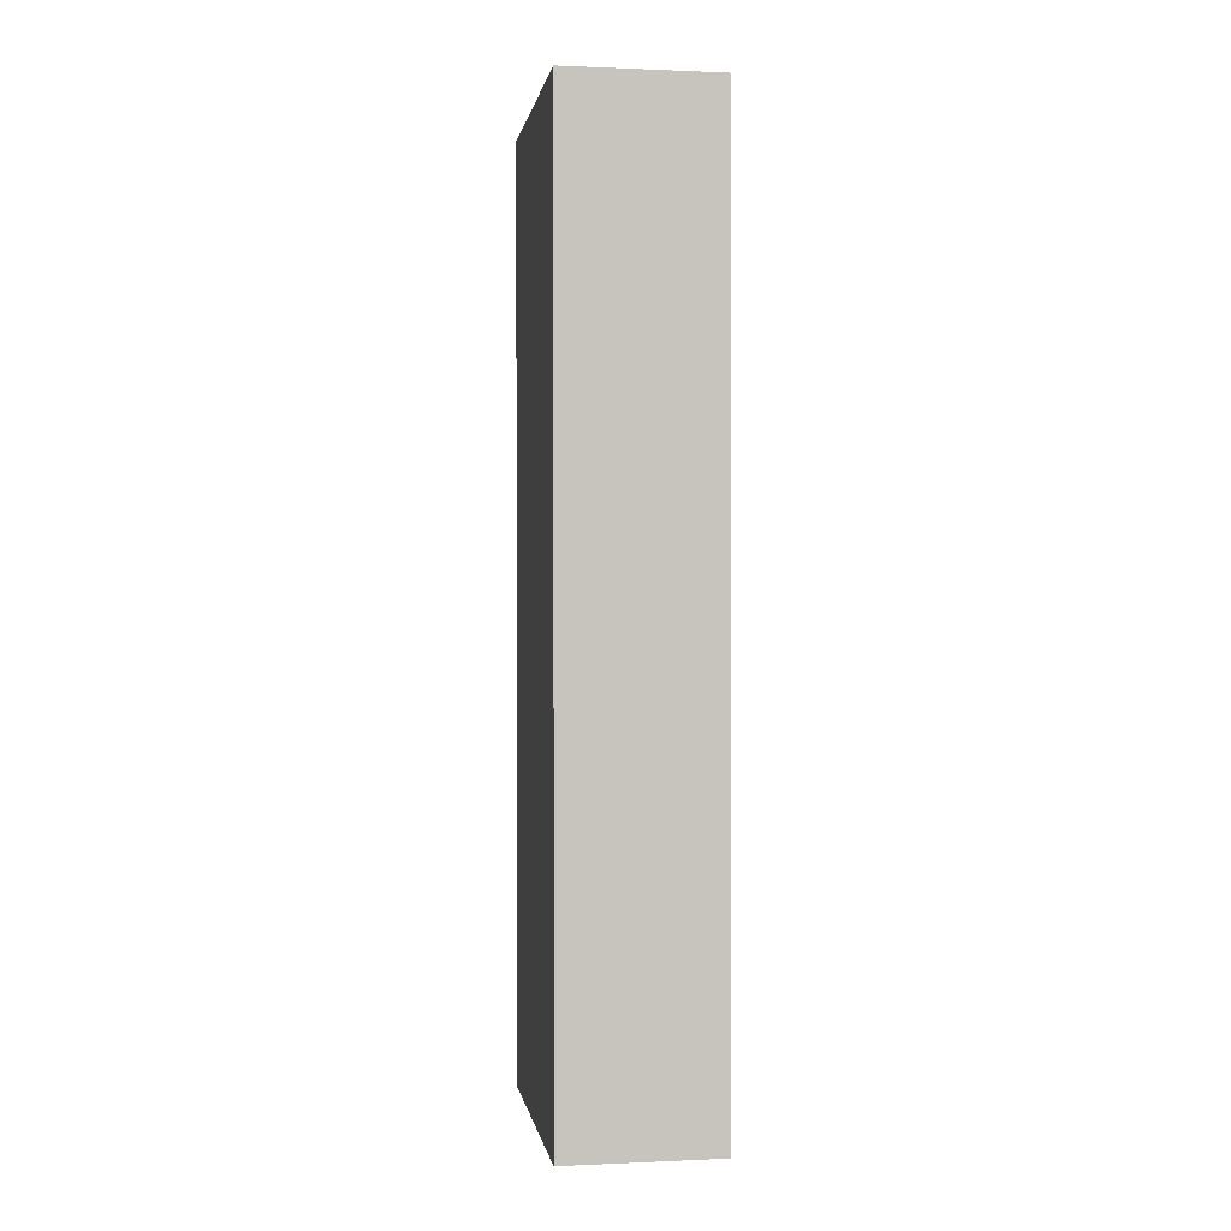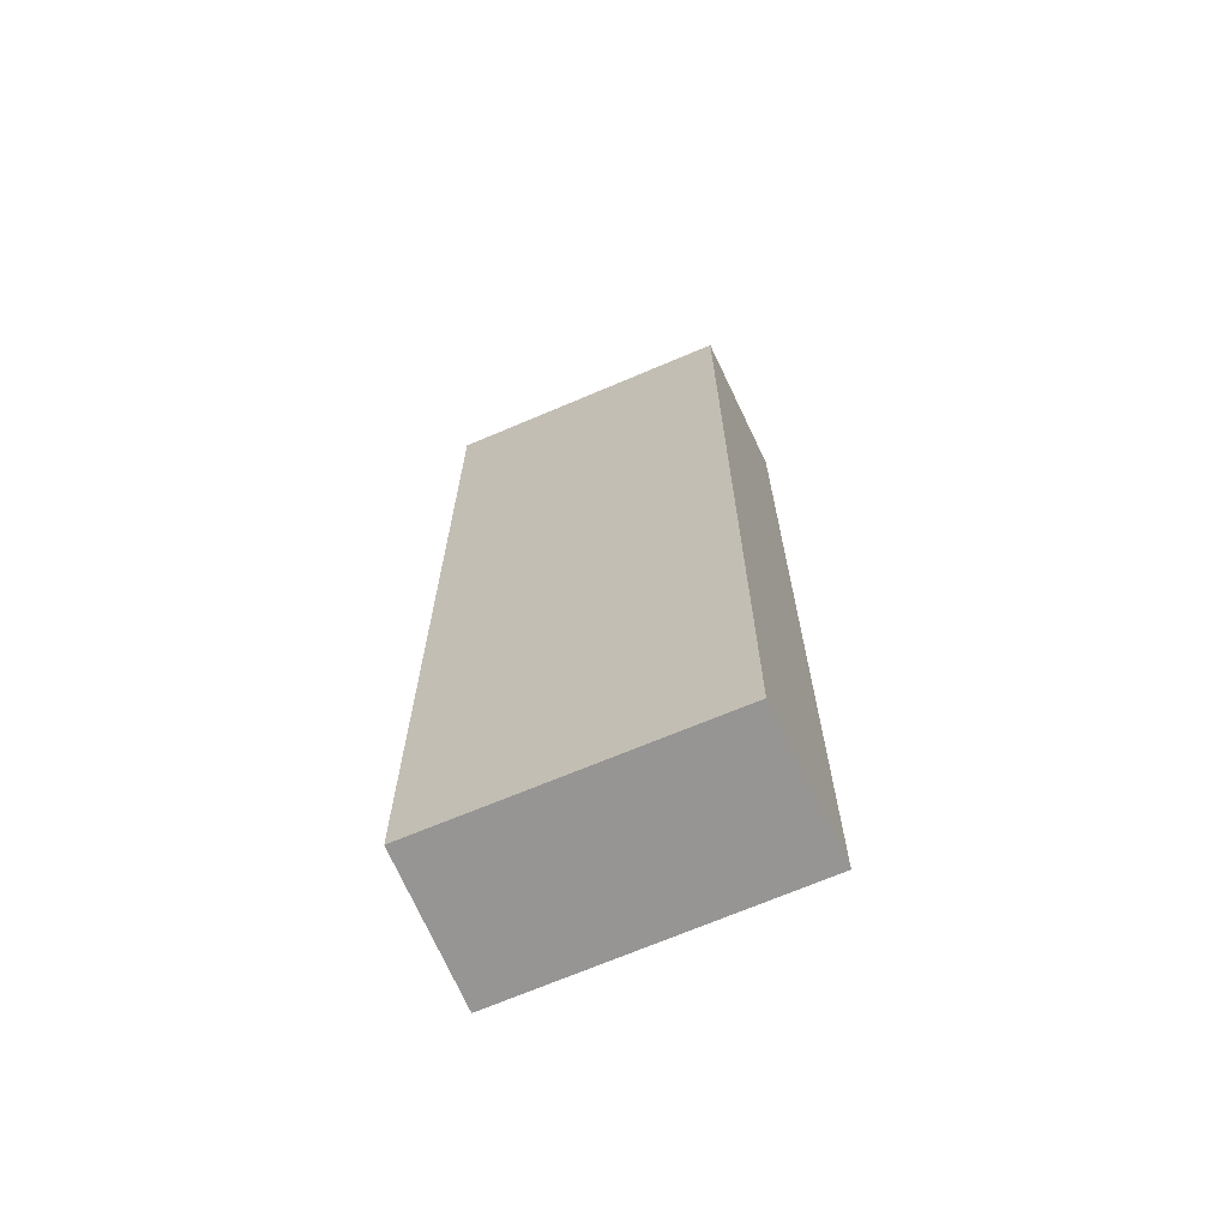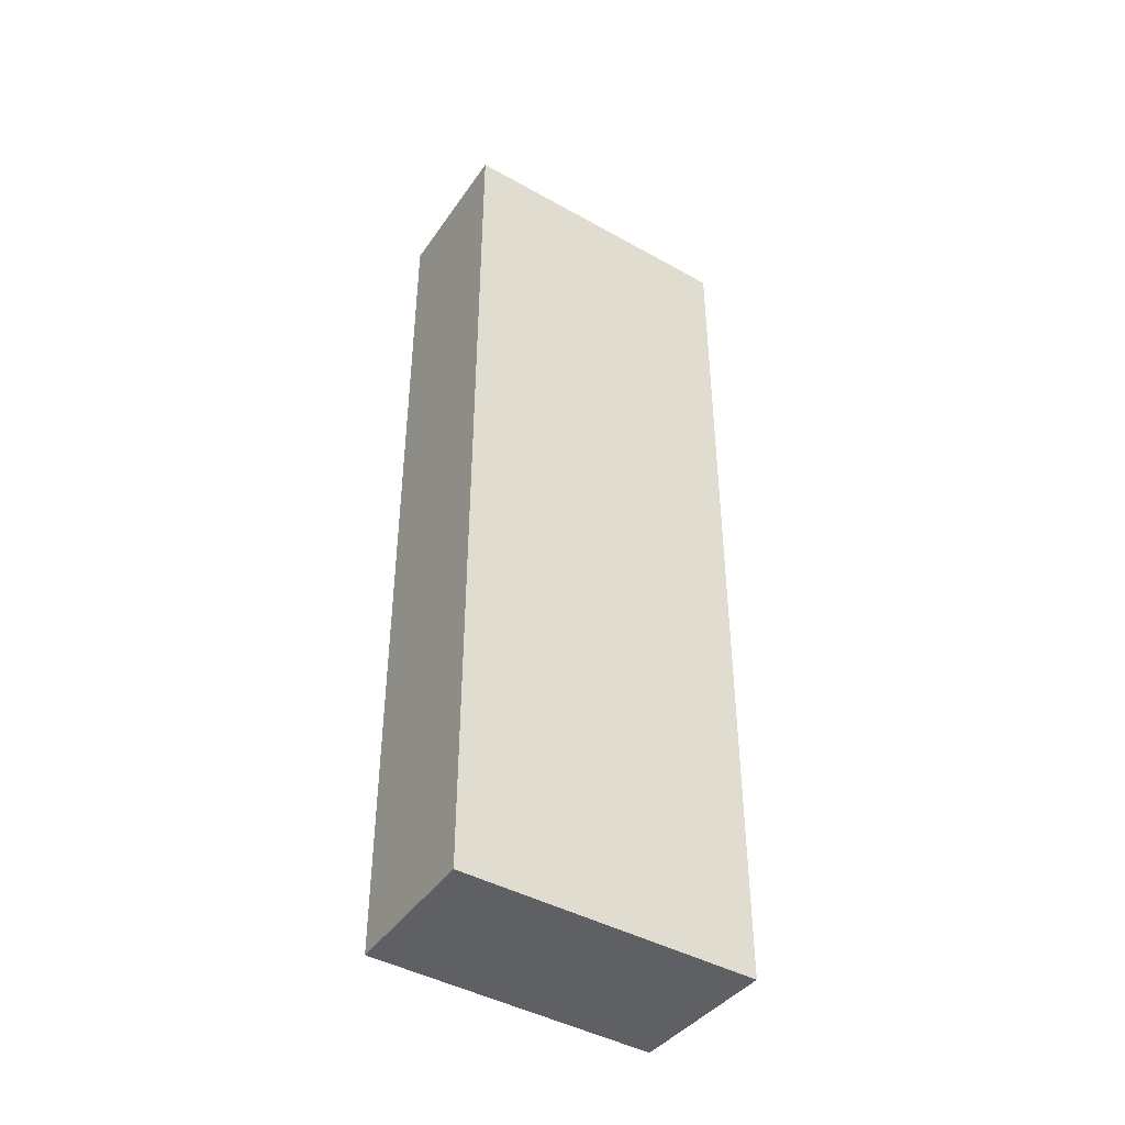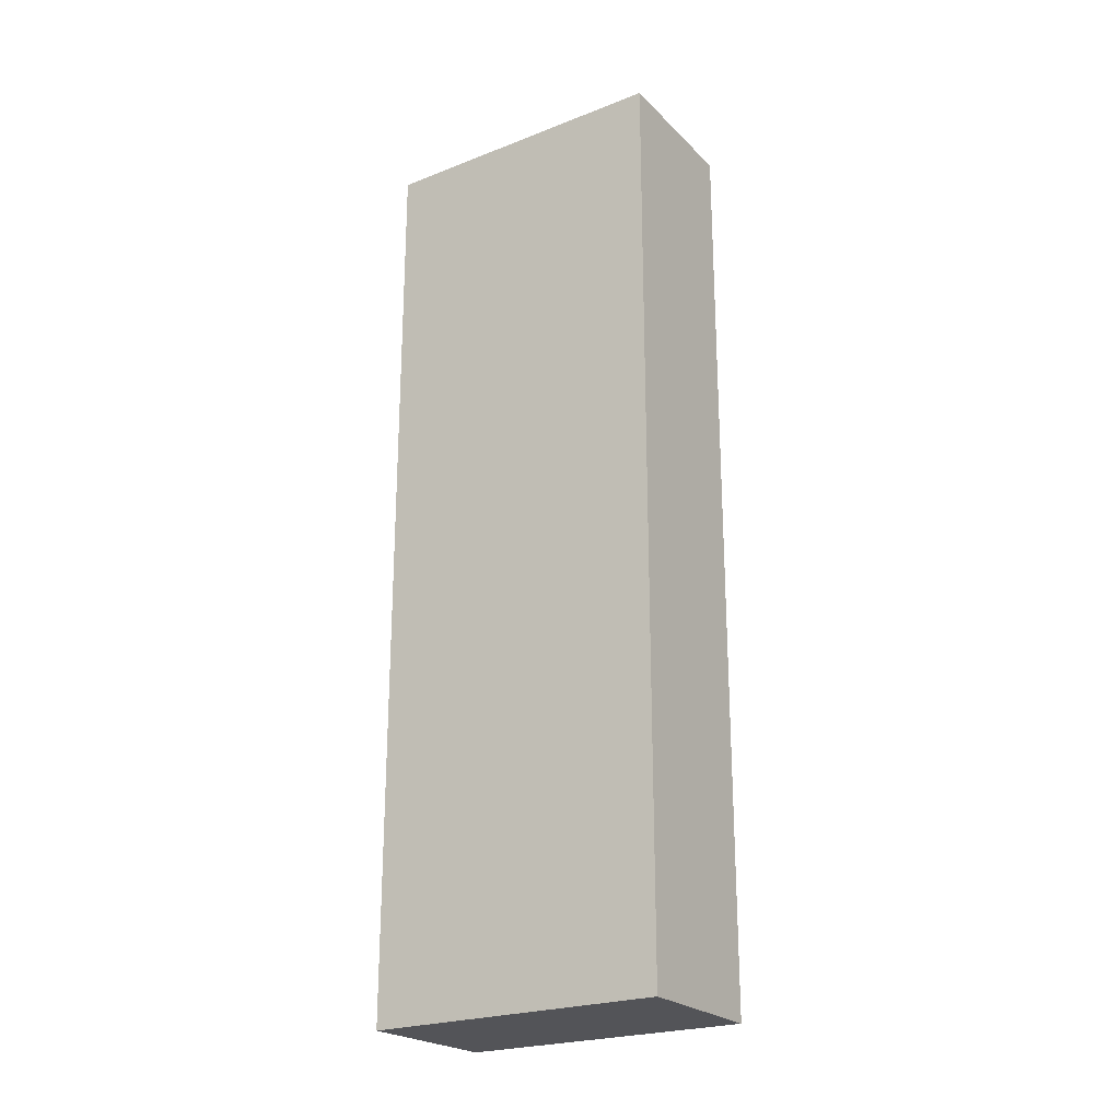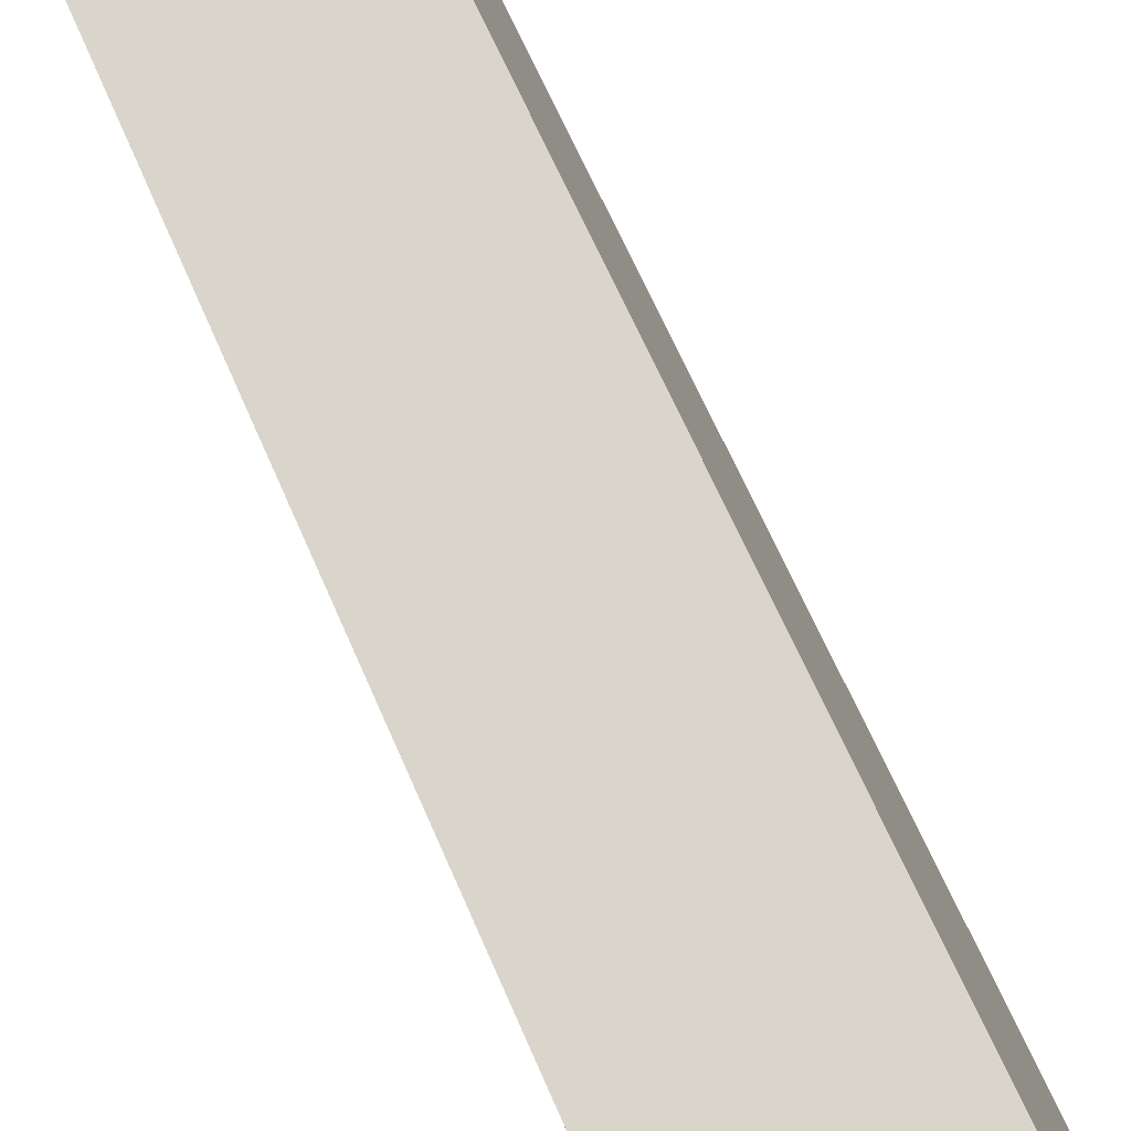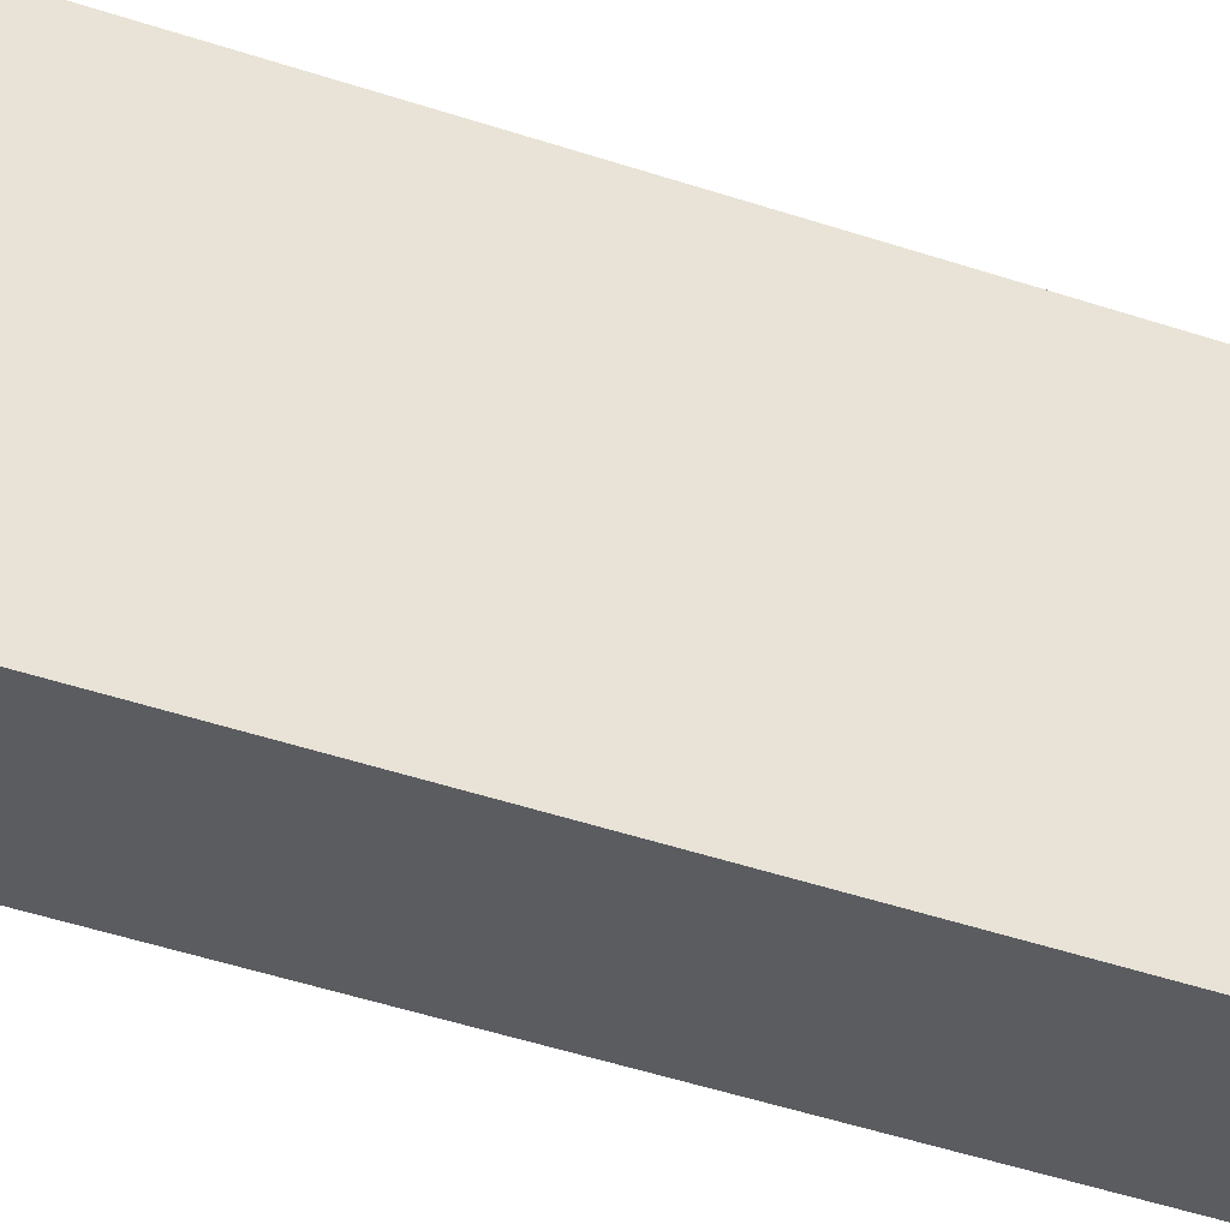
<metadata>
{"format":"obj","ext":"obj","renderer":"f3d","projection":"perspective","resolution":1024,"background":"white","views":[{"elev":0.5,"azim":-171.8,"up":"+Y"},{"elev":-67.6,"azim":-49.5,"up":"+Y"},{"elev":-42.7,"azim":73.1,"up":"+Y"},{"elev":-23.4,"azim":140.2,"up":"+Y"},{"elev":59.3,"azim":157.8,"up":"+Z"},{"elev":-52.2,"azim":70.7,"up":"+Z"}]}
</metadata>
<code>
v  0 10.85 6.642e-16
v  2.72 10.85 2.825
v  1.701 10.85 -0.546
v  1.024 10.85 3.277
v  2.72 -1.73e-16 2.825
v  1.701 3.343e-17 -0.546
v  0 0 0
v  1.024 -2.007e-16 3.277
g defaultobject
f 1 2 3
f 2 1 4
f 5 3 2
f 3 5 6
f 6 1 3
f 1 6 7
f 7 4 1
f 4 7 8
f 8 2 4
f 2 8 5
f 8 6 5
f 6 8 7

</code>
